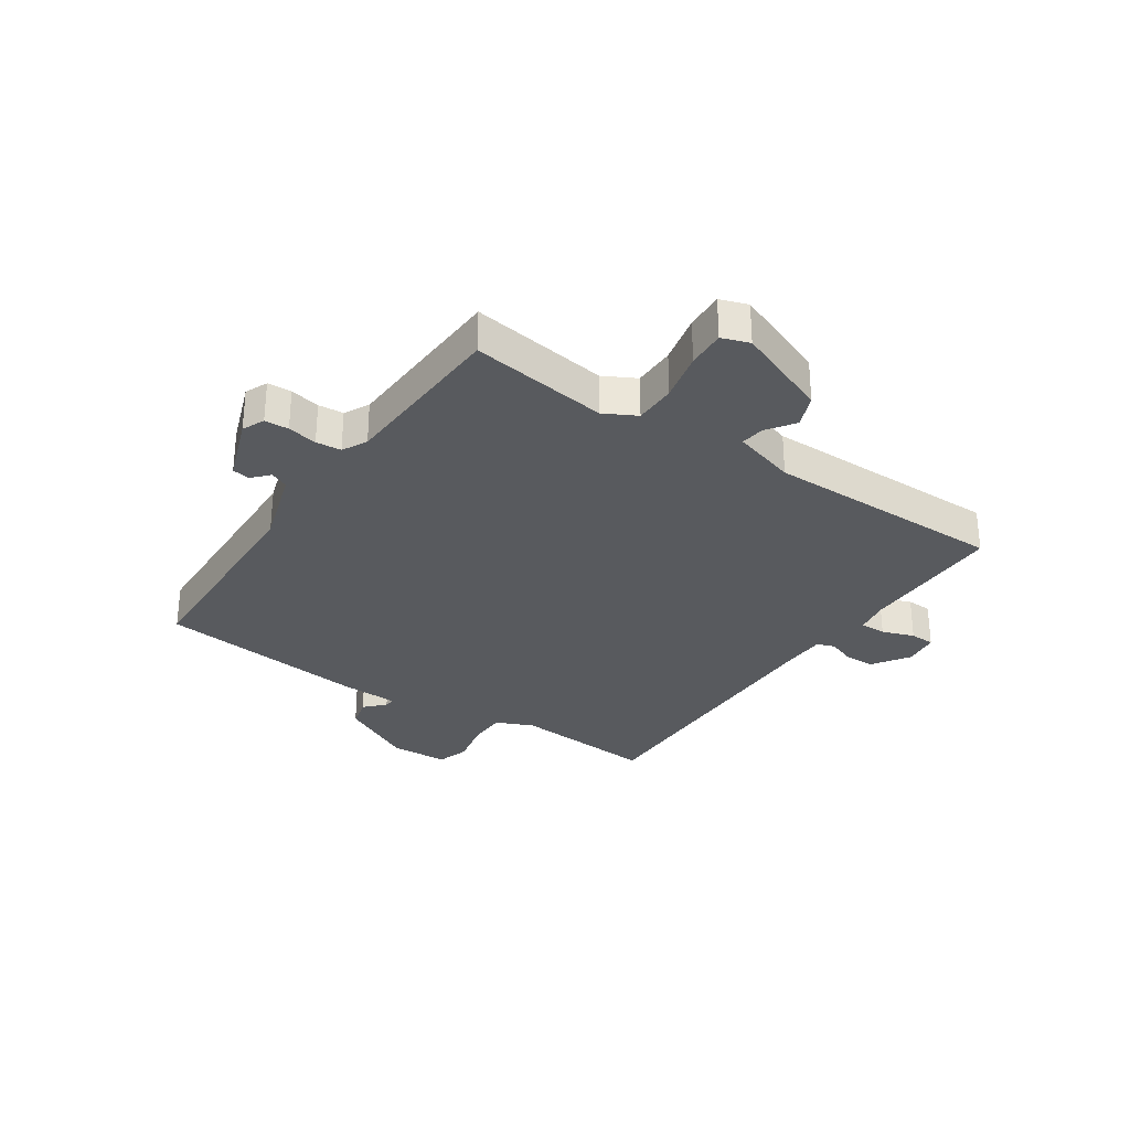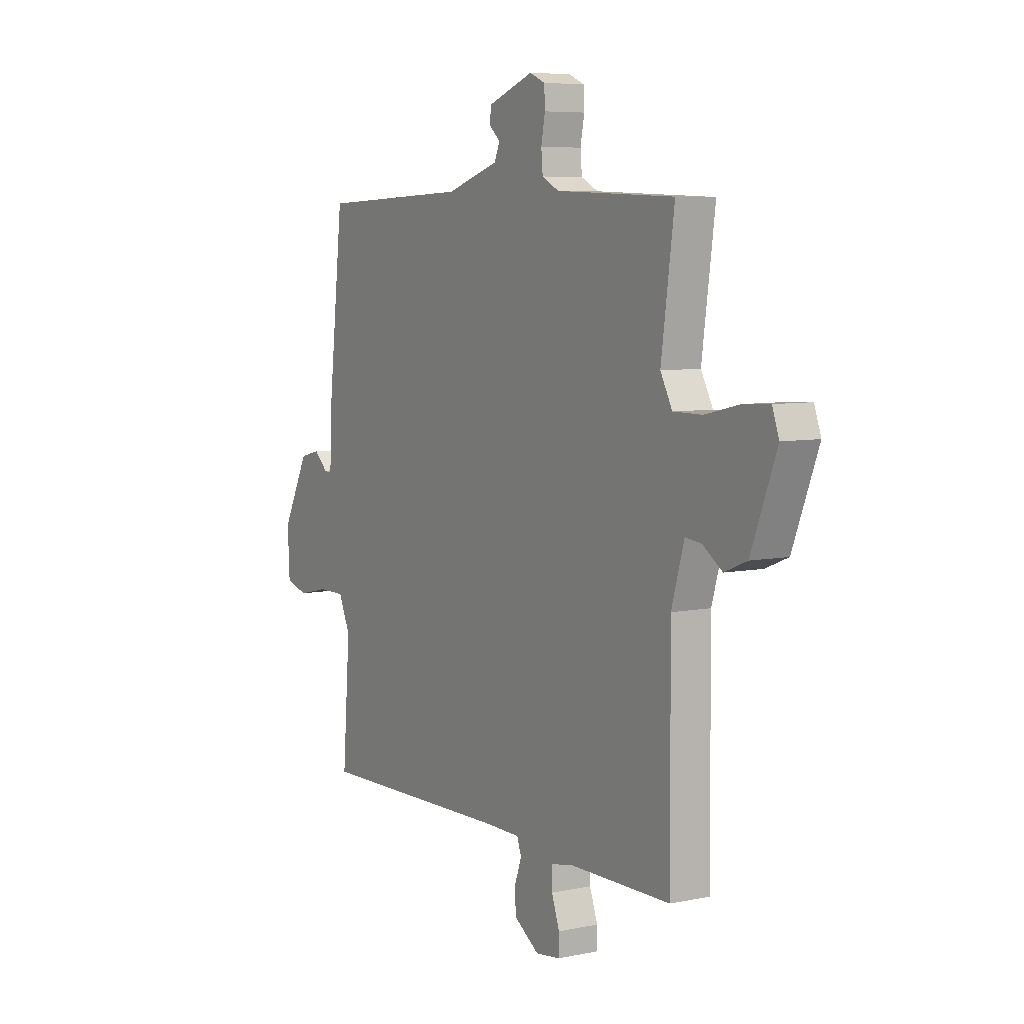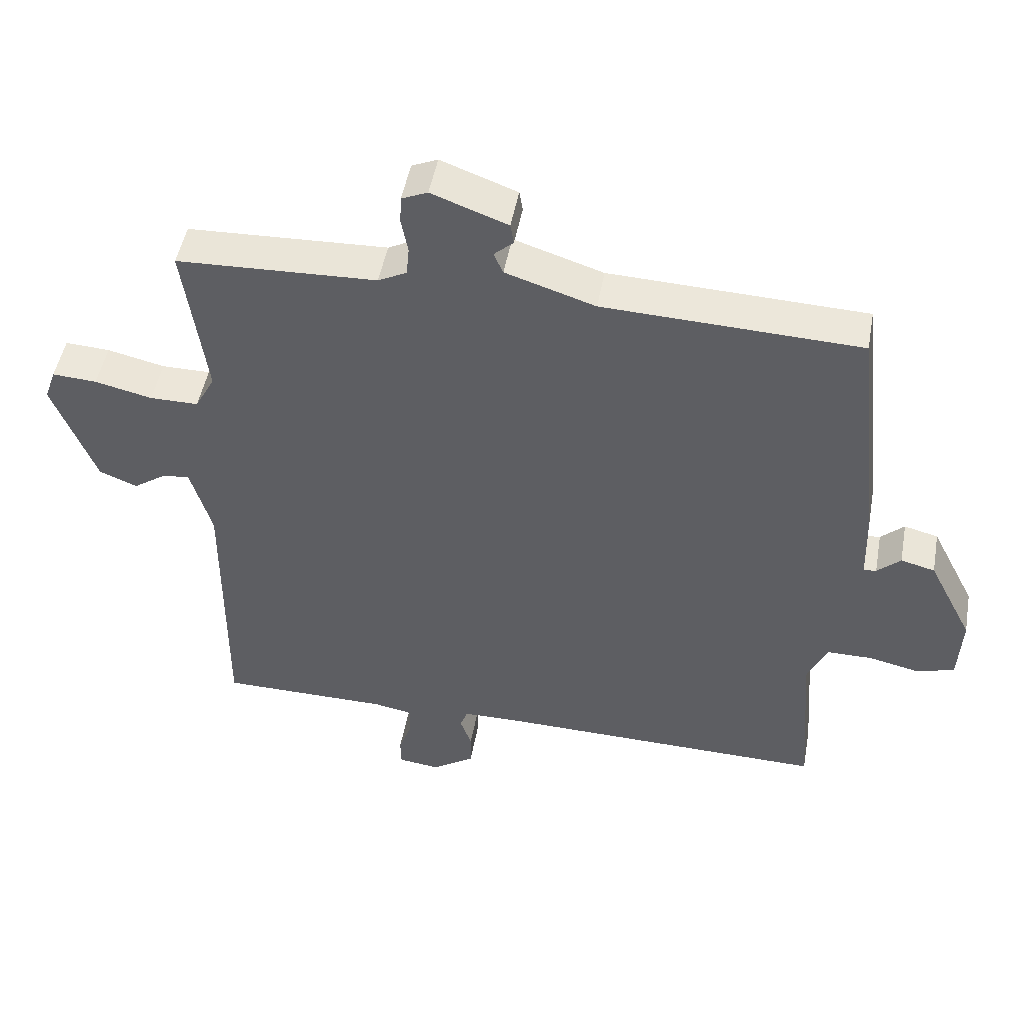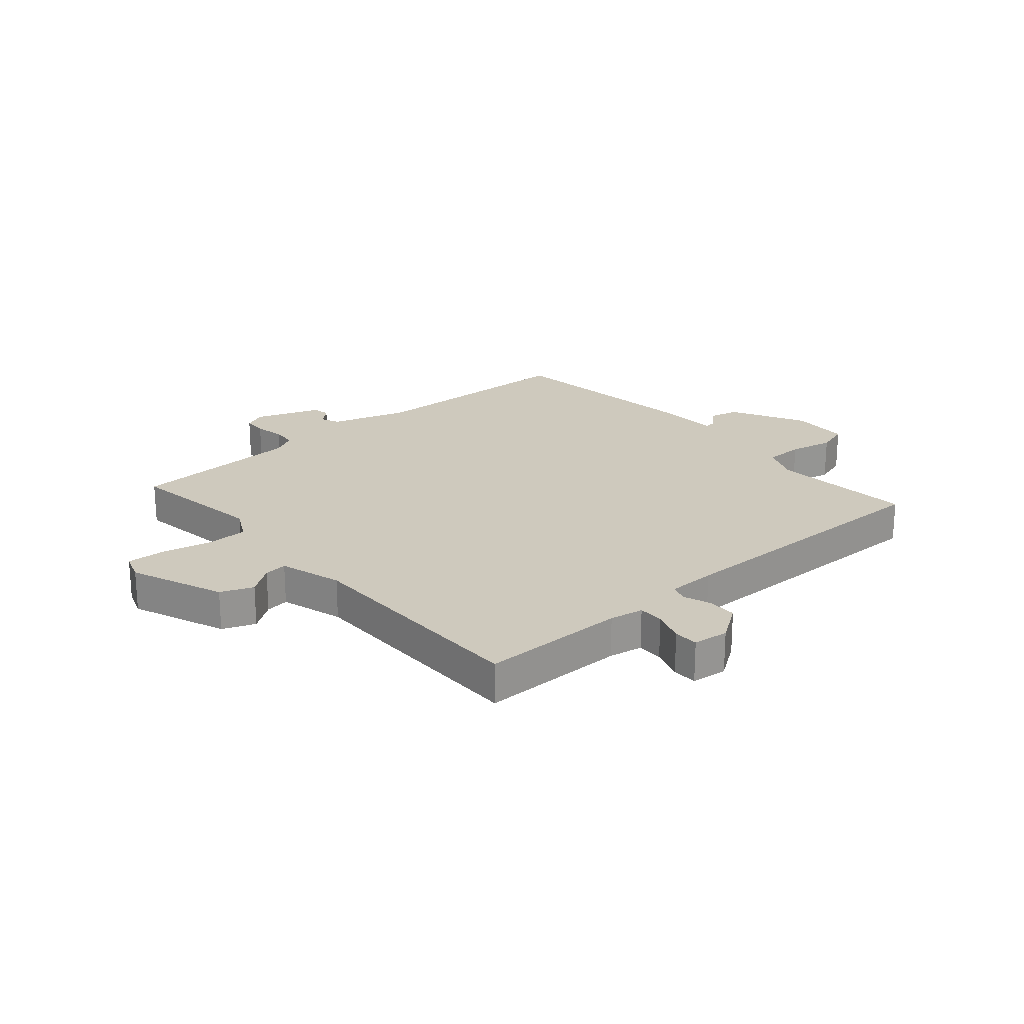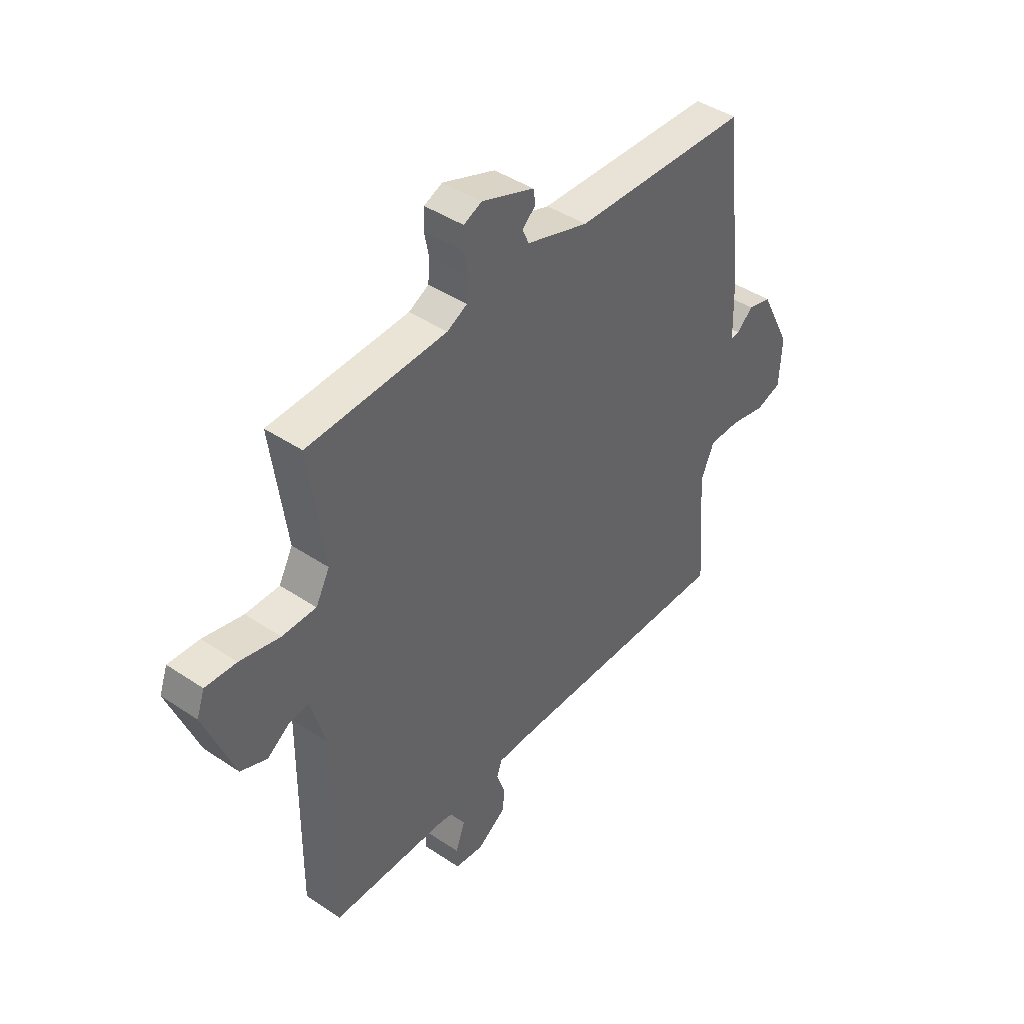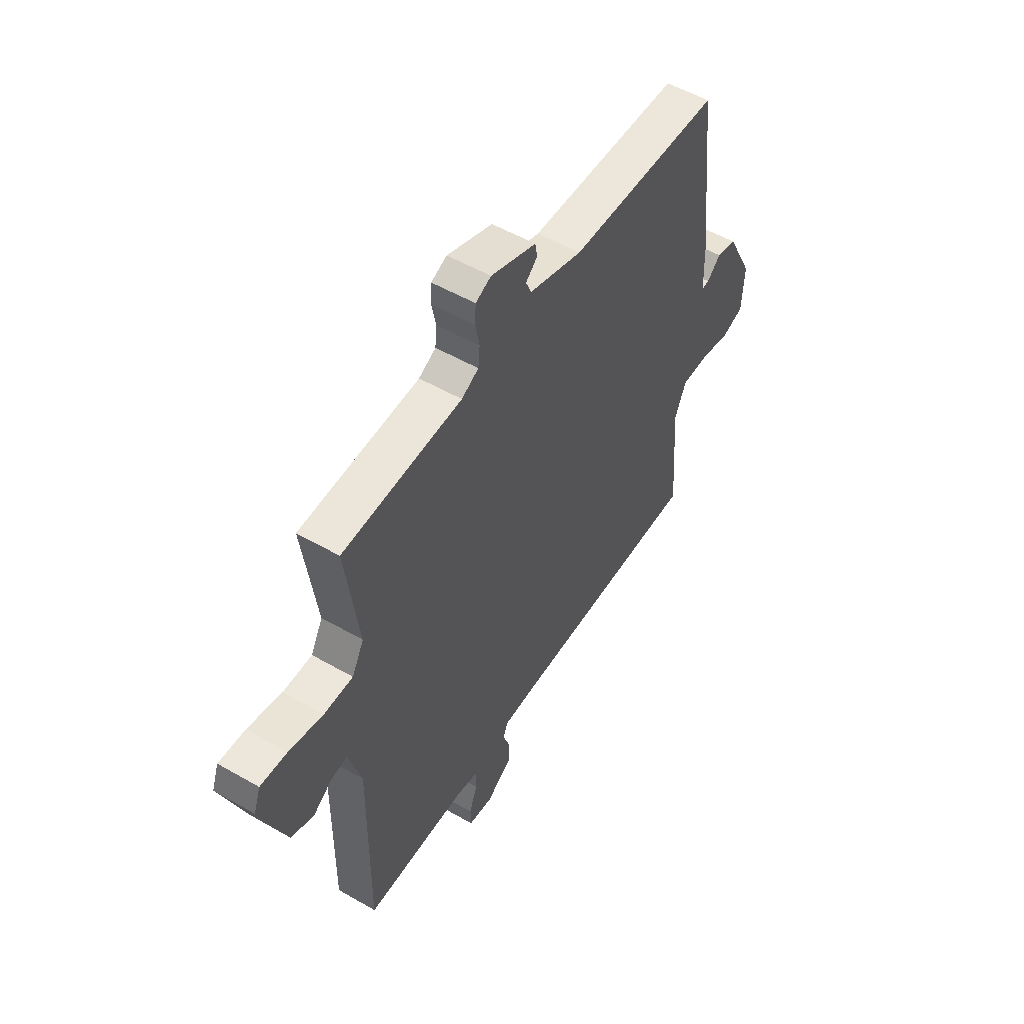
<metadata>
{"format":"obj","ext":"obj","renderer":"f3d","projection":"perspective","resolution":1024,"background":"white","views":[{"elev":-30.5,"azim":55.7,"up":"+Y"},{"elev":6.6,"azim":58.5,"up":"+Z"},{"elev":48.6,"azim":-169.7,"up":"+Z"},{"elev":22.7,"azim":138.6,"up":"+Y"},{"elev":43.0,"azim":128.5,"up":"+Z"},{"elev":53.4,"azim":121.6,"up":"+Z"}]}
</metadata>
<code>
v -0.5 0.07 -0.5
v -0.481 0.07 -0.249
v -0.51 0.07 -0.183
v -0.578 0.07 -0.183
v -0.655 0.07 -0.2
v -0.711 0.07 -0.183
v -0.716 0.07 -0.081
v -0.649 0.07 0.05
v -0.598 0.07 0.063
v -0.563 0.07 0.031
v -0.544 0.07 0.029
v -0.541 0.07 0.131
v -0.5 0.07 0.5
v -0.116 0.07 0.515
v 0.018 0.07 0.558
v 0.032 0.07 0.59
v 0.003 0.07 0.616
v 0.008 0.07 0.647
v 0.122 0.07 0.689
v 0.161 0.07 0.672
v 0.163 0.07 0.63
v 0.153 0.07 0.578
v 0.157 0.07 0.534
v 0.2 0.07 0.512
v 0.5 0.07 0.5
v 0.467 0.07 0.259
v 0.497 0.07 0.203
v 0.57 0.07 0.203
v 0.656 0.07 0.223
v 0.723 0.07 0.227
v 0.74 0.07 0.179
v 0.676 0.07 0.014
v 0.619 0.07 -0.009
v 0.57 0.07 0.025
v 0.529 0.07 0.03
v 0.497 0.07 -0.08
v 0.5 0.07 -0.5
v 0.245 0.07 -0.502
v 0.186 0.07 -0.513
v 0.187 0.07 -0.558
v 0.207 0.07 -0.614
v 0.206 0.07 -0.657
v 0.144 0.07 -0.665
v 0.08 0.07 -0.622
v 0.079 0.07 -0.57
v 0.096 0.07 -0.522
v 0.085 0.07 -0.491
v 0 0.07 -0.49
v -0.5 0 -0.5
v -0.481 0 -0.249
v -0.51 0 -0.183
v -0.578 0 -0.183
v -0.655 0 -0.2
v -0.711 0 -0.183
v -0.716 0 -0.081
v -0.649 0 0.05
v -0.598 0 0.063
v -0.563 0 0.031
v -0.544 0 0.029
v -0.541 0 0.131
v -0.5 0 0.5
v -0.116 0 0.515
v 0.018 0 0.558
v 0.032 0 0.59
v 0.003 0 0.616
v 0.008 0 0.647
v 0.122 0 0.689
v 0.161 0 0.672
v 0.163 0 0.63
v 0.153 0 0.578
v 0.157 0 0.534
v 0.2 0 0.512
v 0.5 0 0.5
v 0.467 0 0.259
v 0.497 0 0.203
v 0.57 0 0.203
v 0.656 0 0.223
v 0.723 0 0.227
v 0.74 0 0.179
v 0.676 0 0.014
v 0.619 0 -0.009
v 0.57 0 0.025
v 0.529 0 0.03
v 0.497 0 -0.08
v 0.5 0 -0.5
v 0.245 0 -0.502
v 0.186 0 -0.513
v 0.187 0 -0.558
v 0.207 0 -0.614
v 0.206 0 -0.657
v 0.144 0 -0.665
v 0.08 0 -0.622
v 0.079 0 -0.57
v 0.096 0 -0.522
v 0.085 0 -0.491
v 0 0 -0.49
f 44 45 46
f 43 44 46
f 42 43 46
f 41 42 46
f 40 41 46
f 39 40 46 47
f 38 39 47
f 36 37 38 47
f 35 36 47 48
f 32 33 34
f 31 32 34
f 30 31 34
f 29 30 34
f 28 29 34
f 27 28 34 35
f 48 1 2
f 35 48 2
f 27 35 2
f 26 27 2
f 20 21 22
f 19 20 22
f 18 19 22
f 17 18 22
f 16 17 22
f 15 16 22 23
f 14 15 23 24
f 26 2 3
f 25 26 3
f 24 25 3
f 14 24 3
f 13 14 3
f 12 13 3
f 11 12 3
f 8 9 10
f 7 8 10
f 6 7 10
f 5 6 10
f 4 5 10
f 3 4 10 11
f 94 93 92
f 94 92 91
f 94 91 90
f 94 90 89
f 94 89 88
f 95 94 88 87
f 95 87 86
f 95 86 85 84
f 96 95 84 83
f 82 81 80
f 82 80 79
f 82 79 78
f 82 78 77
f 82 77 76
f 83 82 76 75
f 50 49 96
f 50 96 83
f 50 83 75
f 50 75 74
f 70 69 68
f 70 68 67
f 70 67 66
f 70 66 65
f 70 65 64
f 71 70 64 63
f 72 71 63 62
f 51 50 74
f 51 74 73
f 51 73 72
f 51 72 62
f 51 62 61
f 51 61 60
f 51 60 59
f 58 57 56
f 58 56 55
f 58 55 54
f 58 54 53
f 58 53 52
f 59 58 52 51
f 1 49 50 2
f 2 50 51 3
f 3 51 52 4
f 4 52 53 5
f 5 53 54 6
f 6 54 55 7
f 7 55 56 8
f 8 56 57 9
f 9 57 58 10
f 10 58 59 11
f 11 59 60 12
f 12 60 61 13
f 13 61 62 14
f 14 62 63 15
f 15 63 64 16
f 16 64 65 17
f 17 65 66 18
f 18 66 67 19
f 19 67 68 20
f 20 68 69 21
f 21 69 70 22
f 22 70 71 23
f 23 71 72 24
f 24 72 73 25
f 25 73 74 26
f 26 74 75 27
f 27 75 76 28
f 28 76 77 29
f 29 77 78 30
f 30 78 79 31
f 31 79 80 32
f 32 80 81 33
f 33 81 82 34
f 34 82 83 35
f 35 83 84 36
f 36 84 85 37
f 37 85 86 38
f 38 86 87 39
f 39 87 88 40
f 40 88 89 41
f 41 89 90 42
f 42 90 91 43
f 43 91 92 44
f 44 92 93 45
f 45 93 94 46
f 46 94 95 47
f 47 95 96 48
f 48 96 49 1

</code>
